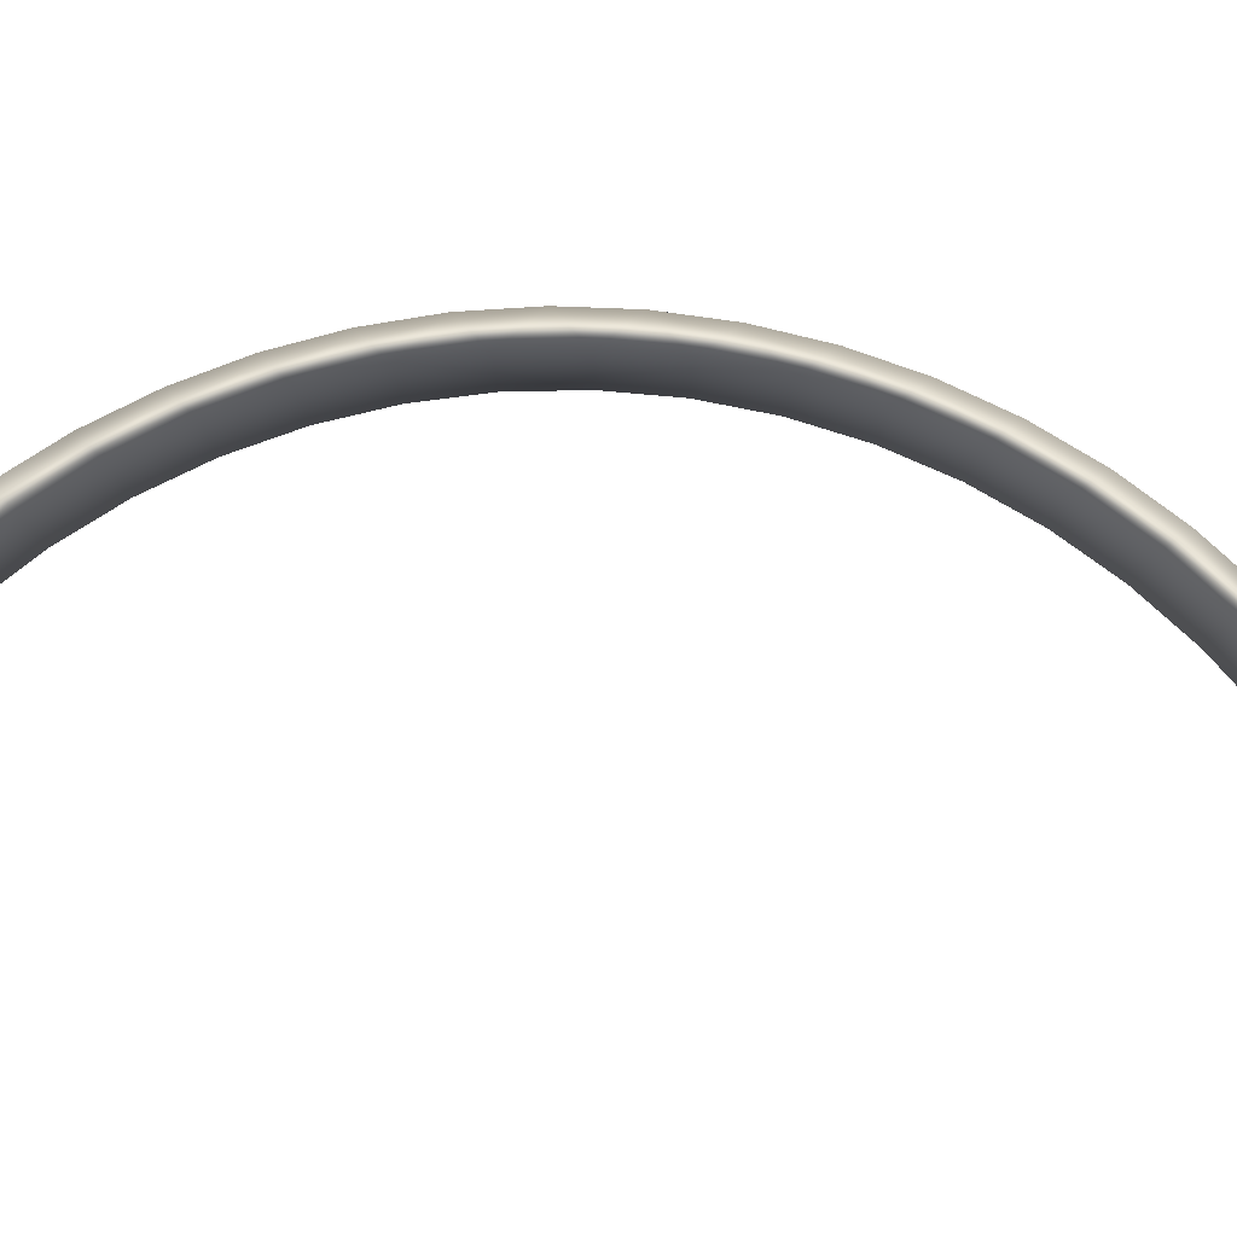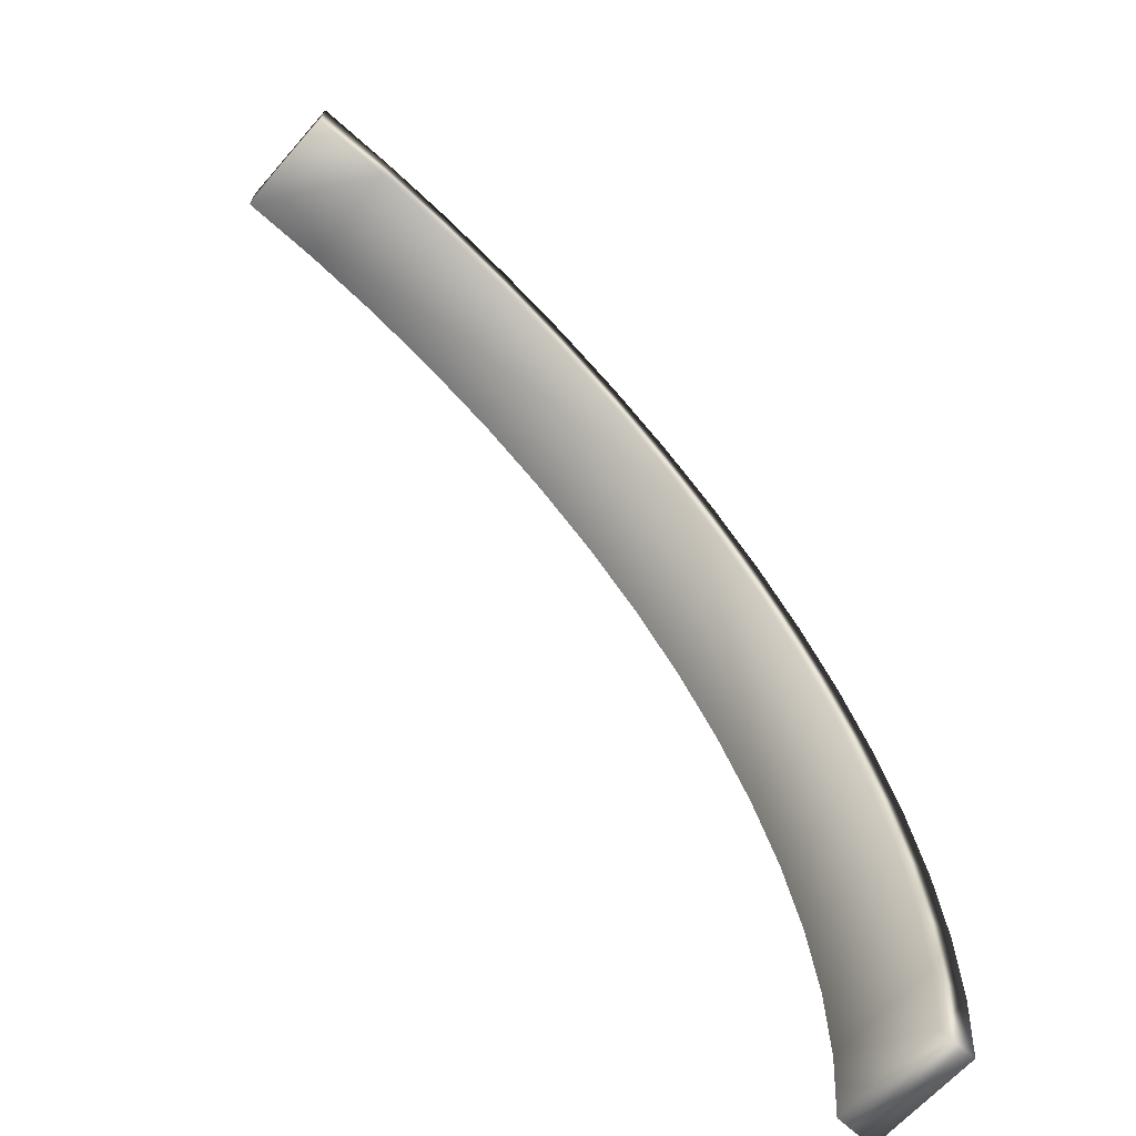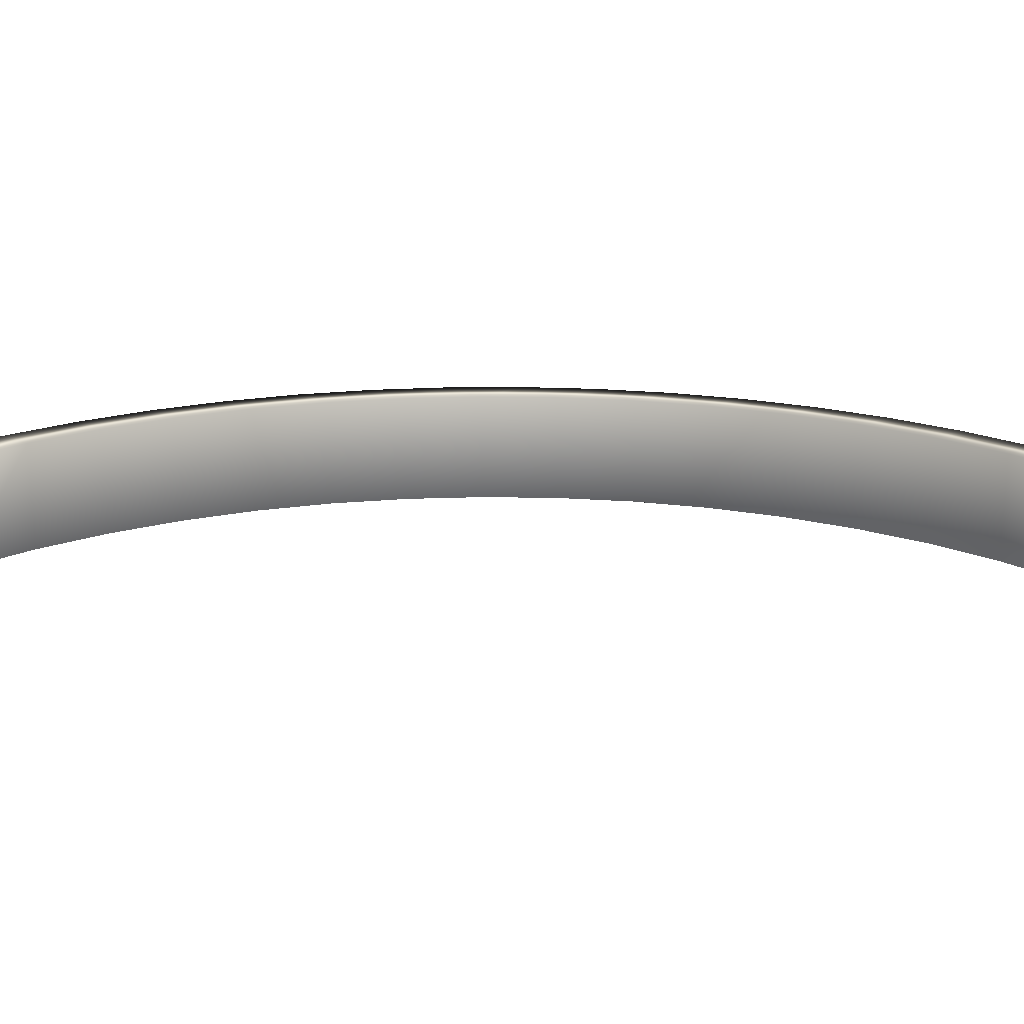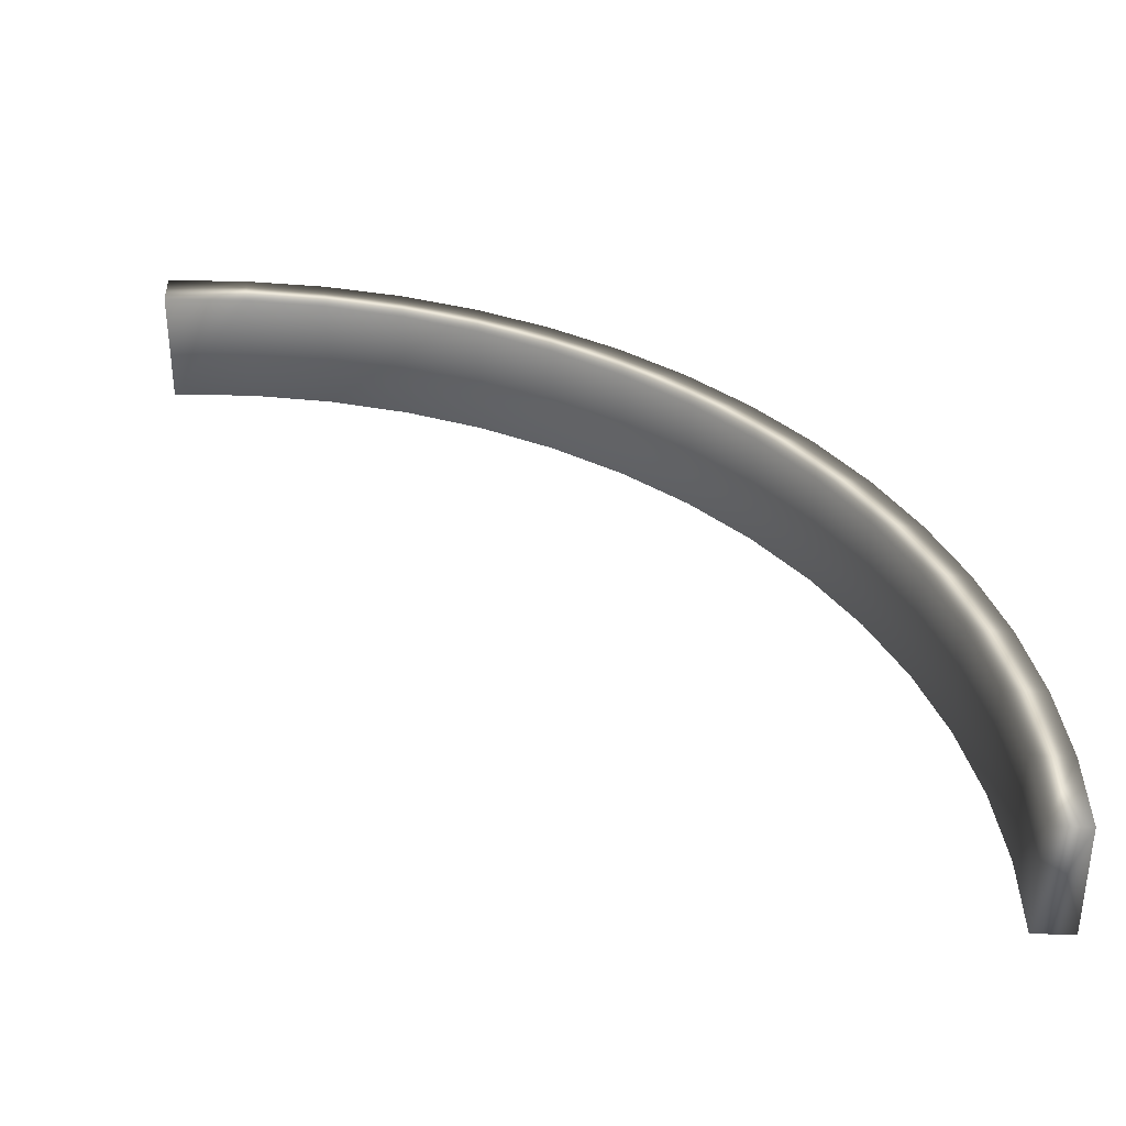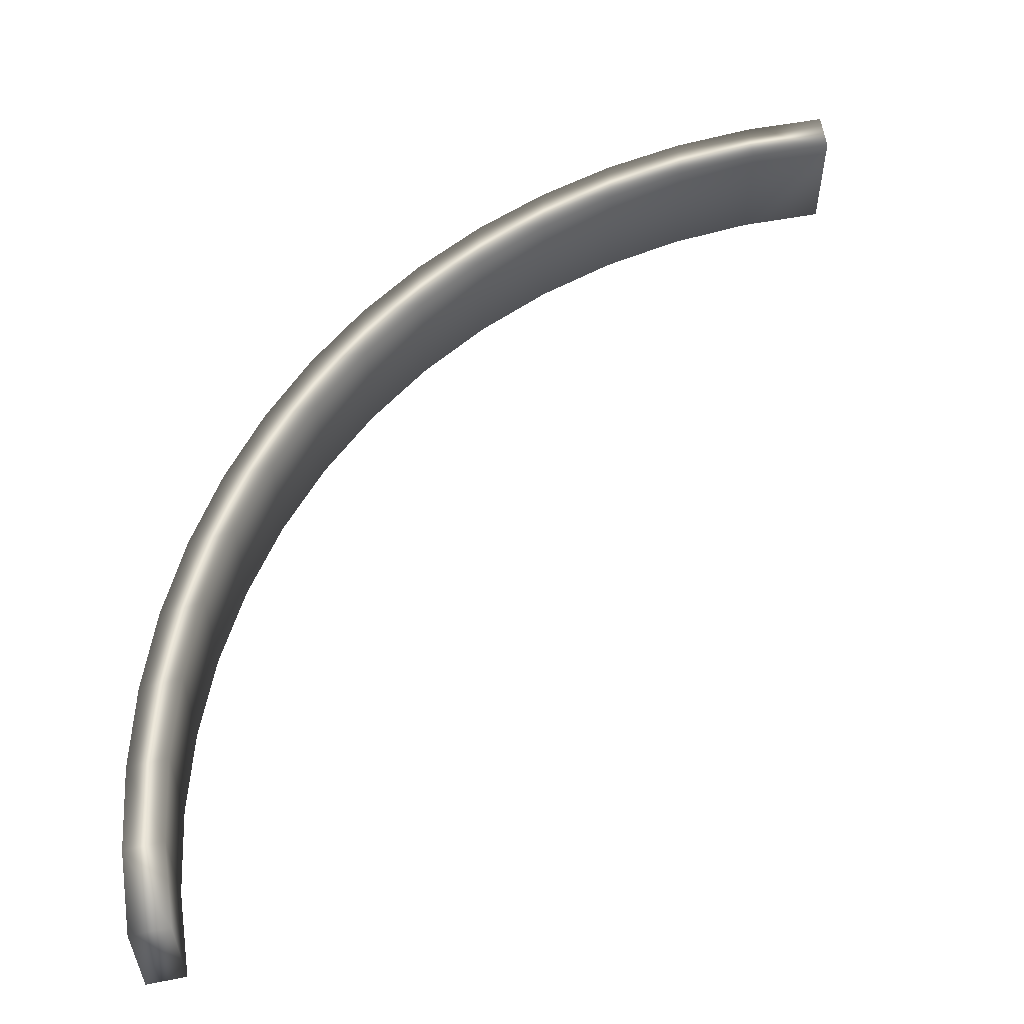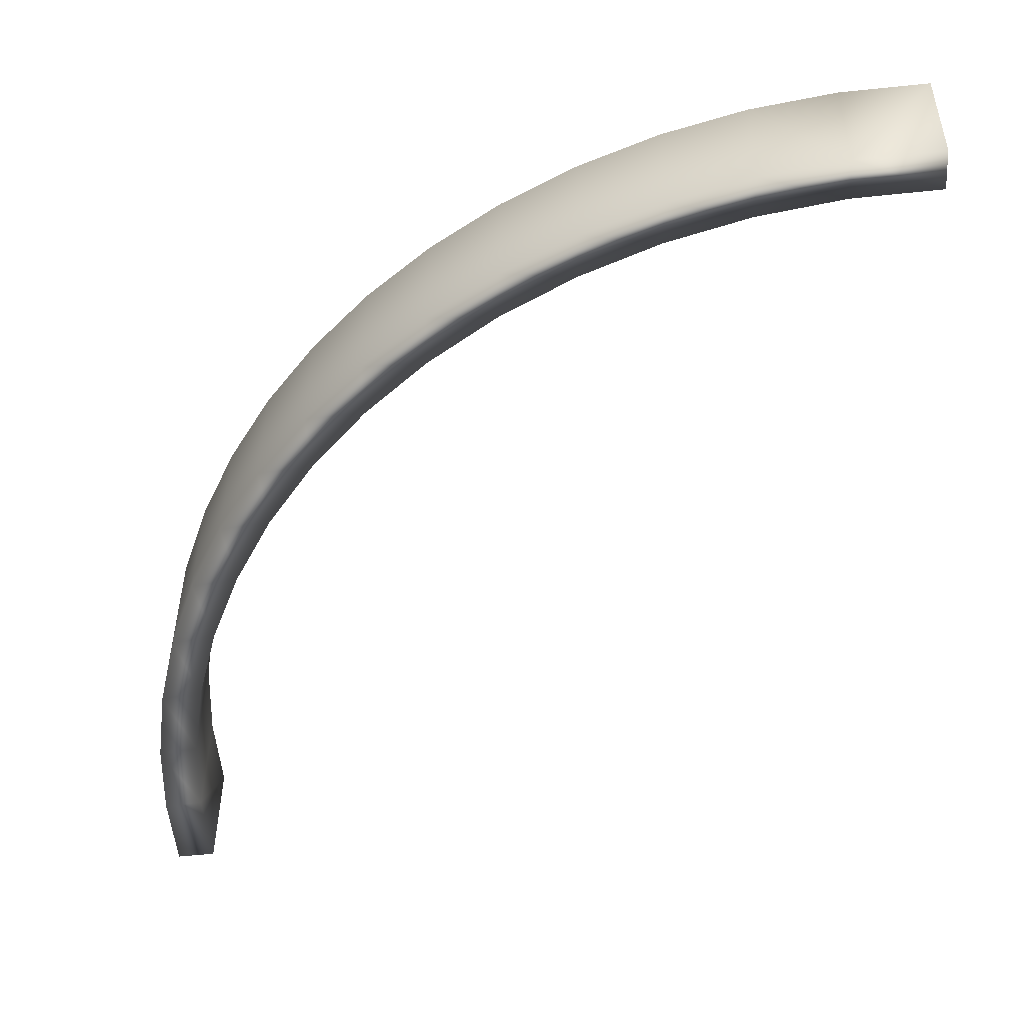
<metadata>
{"format":"obj","ext":"obj","renderer":"f3d","projection":"perspective","resolution":1024,"background":"white","views":[{"elev":78.4,"azim":-124.2,"up":"+Y"},{"elev":-62.8,"azim":-40.7,"up":"+Z"},{"elev":19.4,"azim":-127.3,"up":"+Y"},{"elev":36.4,"azim":-83.7,"up":"+Y"},{"elev":57.1,"azim":175.9,"up":"+Y"},{"elev":39.9,"azim":-179.5,"up":"+Z"}]}
</metadata>
<code>
v -23.79 0.6667 -133
v -23.79 0.1667 -133
v -23.96 0.6667 -132.9
v -23.96 0.1667 -132.9
v -27.01 0.1667 -129.1
v -27.02 0.1667 -129.2
v -26.65 0.1667 -129.1
v -26.66 0.1667 -129.3
v -26.31 0.1667 -129.2
v -26.31 0.1667 -129.3
v -25.97 0.1667 -129.3
v -25.97 0.1667 -129.5
v -25.65 0.1667 -129.4
v -25.64 0.1667 -129.6
v -25.34 0.1667 -129.6
v -25.34 0.1667 -129.8
v -25.05 0.1667 -129.8
v -25.06 0.1667 -130
v -24.79 0.1667 -130.1
v -24.8 0.1667 -130.3
v -24.55 0.1667 -130.3
v -24.57 0.1667 -130.6
v -24.34 0.1667 -130.6
v -24.37 0.1667 -130.9
v -24.16 0.1667 -130.9
v -24.21 0.1667 -131.2
v -24.01 0.1667 -131.2
v -24.08 0.1667 -131.5
v -23.9 0.1667 -131.6
v -23.99 0.1667 -131.9
v -23.82 0.1667 -131.9
v -23.94 0.1667 -132.2
v -23.77 0.1667 -132.3
v -23.93 0.1667 -132.6
v -23.77 0.1667 -132.6
v -27.02 0.6667 -129.2
v -26.66 0.6667 -129.3
v -26.31 0.6667 -129.3
v -25.97 0.6667 -129.5
v -25.64 0.6667 -129.6
v -25.34 0.6667 -129.8
v -25.06 0.6667 -130
v -24.8 0.6667 -130.3
v -24.57 0.6667 -130.6
v -24.37 0.6667 -130.9
v -24.21 0.6667 -131.2
v -24.08 0.6667 -131.5
v -23.99 0.6667 -131.9
v -23.94 0.6667 -132.2
v -23.93 0.6667 -132.6
v -23.77 0.6667 -132.6
v -23.77 0.6667 -132.3
v -23.82 0.6667 -131.9
v -23.9 0.6667 -131.6
v -24.01 0.6667 -131.2
v -24.16 0.6667 -130.9
v -24.34 0.6667 -130.6
v -24.55 0.6667 -130.3
v -24.79 0.6667 -130.1
v -25.05 0.6667 -129.8
v -25.34 0.6667 -129.6
v -25.65 0.6667 -129.4
v -25.97 0.6667 -129.3
v -26.31 0.6667 -129.2
v -26.65 0.6667 -129.1
v -27.01 0.6667 -129.1
f 1 2 3
f 3 2 4
f 5 6 7
f 7 6 8
f 7 8 9
f 9 8 10
f 9 10 11
f 11 10 12
f 11 12 13
f 13 12 14
f 13 14 15
f 15 14 16
f 15 16 17
f 17 16 18
f 17 18 19
f 19 18 20
f 19 20 21
f 21 20 22
f 21 22 23
f 23 22 24
f 23 24 25
f 25 24 26
f 25 26 27
f 27 26 28
f 27 28 29
f 29 28 30
f 29 30 31
f 31 30 32
f 31 32 33
f 33 32 34
f 33 34 35
f 35 34 4
f 35 4 2
f 6 36 8
f 8 36 37
f 8 37 10
f 10 37 38
f 10 38 12
f 12 38 39
f 12 39 14
f 14 39 40
f 14 40 16
f 16 40 41
f 16 41 18
f 18 41 42
f 18 42 20
f 20 42 43
f 20 43 22
f 22 43 44
f 22 44 24
f 24 44 45
f 24 45 26
f 26 45 46
f 26 46 28
f 28 46 47
f 28 47 30
f 30 47 48
f 30 48 32
f 32 48 49
f 32 49 34
f 34 49 50
f 34 50 4
f 4 50 3
f 2 1 35
f 35 1 51
f 35 51 52
f 35 52 33
f 33 52 53
f 33 53 31
f 31 53 54
f 31 54 29
f 29 54 55
f 29 55 27
f 27 55 56
f 27 56 25
f 25 56 57
f 25 57 23
f 23 57 58
f 23 58 21
f 21 58 59
f 21 59 19
f 19 59 60
f 19 60 17
f 17 60 61
f 17 61 15
f 15 61 62
f 15 62 13
f 13 62 63
f 13 63 11
f 11 63 64
f 11 64 9
f 9 64 65
f 9 65 7
f 7 65 5
f 5 65 66
f 66 65 36
f 36 65 37
f 37 65 64
f 37 64 38
f 38 64 63
f 38 63 39
f 39 63 62
f 39 62 40
f 40 62 61
f 40 61 41
f 41 61 60
f 41 60 42
f 42 60 59
f 42 59 43
f 43 59 58
f 43 58 44
f 44 58 57
f 44 57 45
f 45 57 56
f 45 56 46
f 46 56 55
f 46 55 47
f 47 55 54
f 47 54 48
f 48 54 53
f 48 53 49
f 49 53 52
f 49 52 50
f 50 52 51
f 50 51 3
f 3 51 1
f 36 6 66
f 66 6 5

</code>
